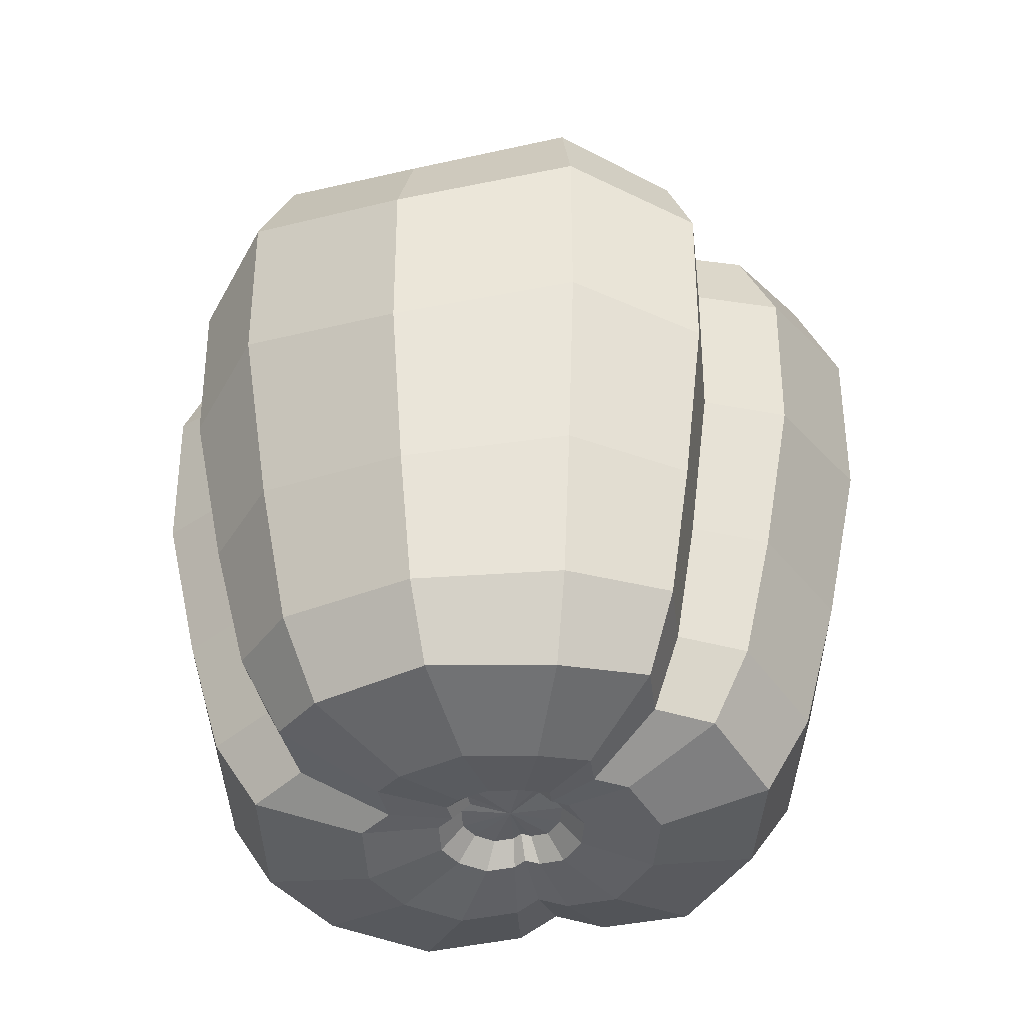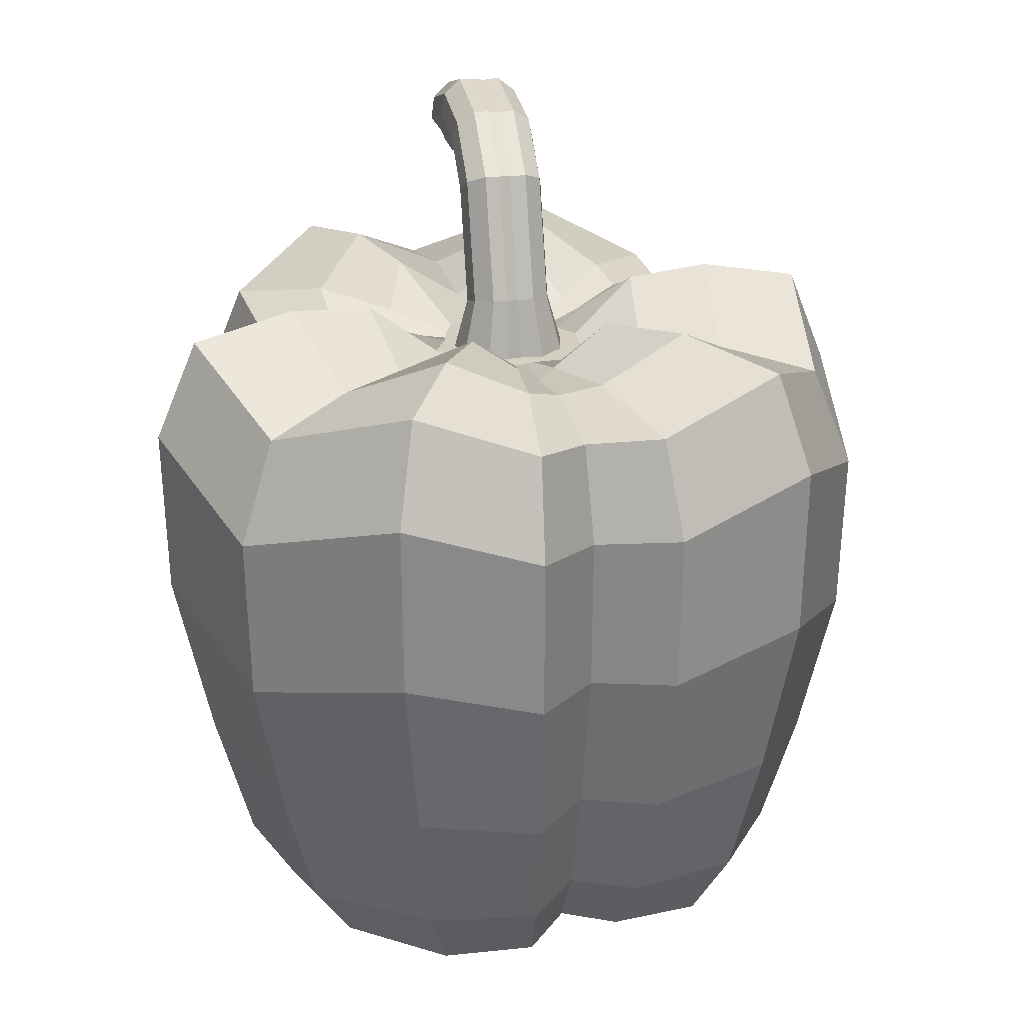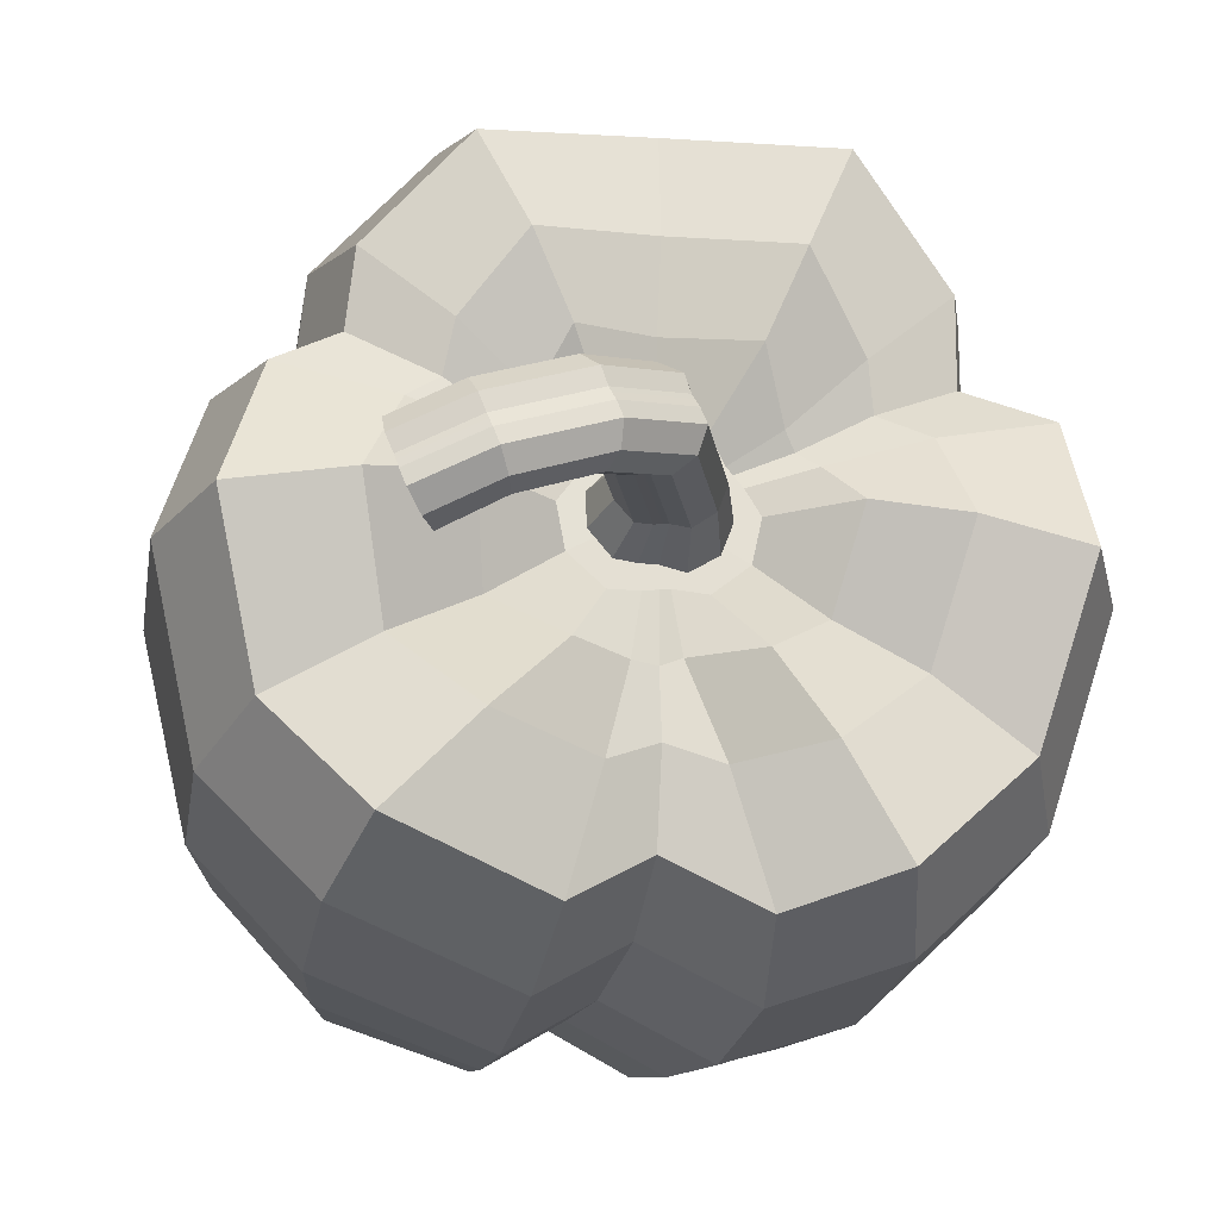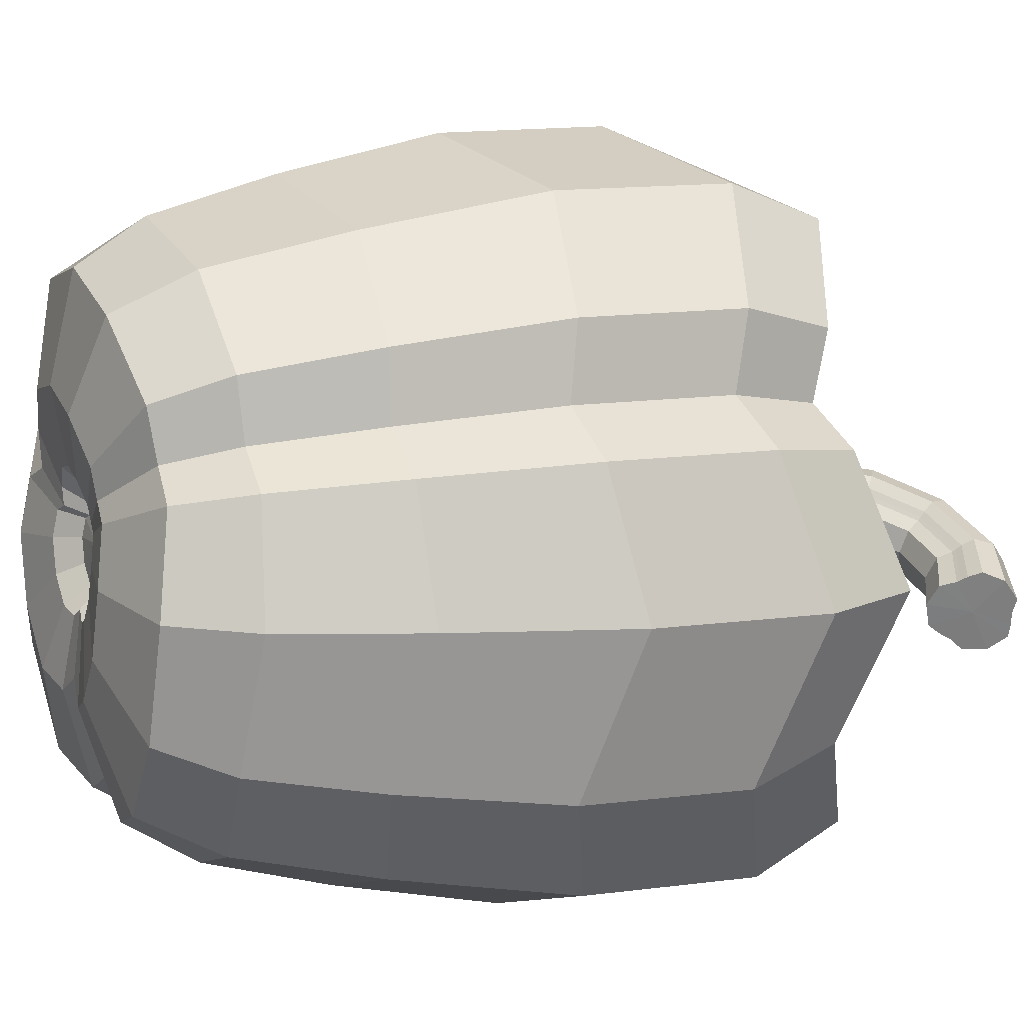
<metadata>
{"format":"obj","ext":"obj","renderer":"f3d","projection":"perspective","resolution":1024,"background":"white","views":[{"elev":-42.5,"azim":-104.7,"up":"+Y"},{"elev":25.2,"azim":-79.0,"up":"+Y"},{"elev":-24.2,"azim":169.9,"up":"+Z"},{"elev":10.1,"azim":67.8,"up":"+Z"}]}
</metadata>
<code>
o greenPepper
v -0.7272 0.09555 -0.4224
v -0.8298 0.09536 -0.03941
v -0.9753 0.3461 -0.05313
v -0.8547 0.3146 -0.503
v -0.7922 0.1477 0.2657
v -0.9311 0.3774 0.3052
v 0.003316 0.1737 -0.6628
v -0.2096 0.1592 -0.7734
v -0.2467 0.3854 -0.9153
v 0.003371 0.3929 -0.7854
v -0.4468 0.1084 -0.7028
v -0.5253 0.3592 -0.8324
v -0.1619 0.1357 0.02358
v -0.1416 0.1357 -0.05225
v 0.002546 0.1383 0.0332
v -0.1169 0.1512 0.09868
v -0.1544 0.1461 0.08399
v -0.08605 0.1383 -0.1078
v -0.03909 0.1483 -0.1217
v -0.2345 2.136 -0.1162
v -0.2632 2.135 0.01801
v -0.001991 2.138 0.01801
v -0.2187 2.135 0.09311
v -0.001991 2.135 -0.2001
v -0.03051 2.135 -0.1958
v -0.1303 2.135 -0.2042
v 0.003413 2.112 -0.8771
v -0.2745 2.15 -1.022
v -0.1528 2.214 -0.6781
v 0.001538 2.176 -0.6173
v -0.5842 2.282 -0.9294
v -0.9502 2.112 -0.5634
v -0.6649 2.176 -0.3906
v -0.3939 2.346 -0.6451
v -1.084 2.282 -0.0634
v -0.7546 2.346 -0.02858
v -1.035 2.168 0.3349
v -0.6871 2.232 0.2274
v -0.6026 0.1737 0.3399
v -0.7083 0.3929 0.3924
v -0.7875 2.112 0.4317
v -0.5472 2.176 0.3056
v -0.1909 2.135 0.1271
v 0.003063 0.1512 -0.09983
v -0.009124 0.09555 0.8553
v 0.3739 0.09536 0.7527
v 0.4387 0.3461 0.8773
v -0.01124 0.3146 0.9979
v 0.5897 0.1477 0.5231
v 0.6921 0.3774 0.6077
v -0.5983 0.1592 0.5374
v -0.7033 0.3854 0.6245
v -0.3738 0.1084 0.7893
v -0.4397 0.3592 0.9203
v 0.07644 0.1357 0.1804
v 0.0006 0.1357 0.2007
v 0.122 0.1512 0.1018
v 0.1192 0.1461 0.135
v -0.07161 0.1383 0.1877
v -0.1161 0.1483 0.1378
v -0.001991 2.136 0.2865
v 0.1286 2.135 0.2443
v 0.1714 2.135 0.1681
v -0.1729 2.135 0.1496
v -0.1303 2.135 0.2402
v -0.782 2.15 0.6896
v -0.5264 2.214 0.4448
v -0.4889 2.282 1.018
v -0.01283 2.112 1.105
v -0.005781 2.176 0.7711
v -0.351 2.346 0.6852
v 0.4872 2.282 0.9706
v 0.3525 2.346 0.6678
v 0.7688 2.168 0.671
v 0.523 2.232 0.4552
v 0.604 0.1737 0.3556
v 0.7089 0.3929 0.4108
v 0.7875 2.112 0.4522
v 0.5472 2.176 0.3148
v 0.1869 2.135 0.1271
v 0.7384 0.09555 -0.4054
v 0.5286 0.09536 -0.6597
v 0.6204 0.3461 -0.7817
v 0.8668 0.3146 -0.483
v 0.1785 0.1477 -0.777
v 0.2092 0.3774 -0.9196
v 0.7472 0.1592 0.266
v 0.8772 0.3854 0.3056
v 0.8358 0.1084 -0.04331
v 0.9813 0.3592 -0.0577
v 0.1071 0.1357 -0.09922
v 0.1486 0.1357 -0.04888
v 0.03775 0.1461 -0.1225
v 0.1679 0.1383 0.02281
v 0.1504 0.1483 0.08406
v 0.2305 2.136 -0.1162
v 0.1286 2.135 -0.2082
v 0.04133 2.135 -0.2072
v 0.1975 2.135 0.1002
v 0.2546 2.135 0.01801
v 0.9746 2.15 0.3353
v 0.6423 2.214 0.2348
v 1.09 2.282 -0.06848
v 0.963 2.112 -0.5412
v 0.6707 2.176 -0.3806
v 0.7525 2.346 -0.03087
v 0.6891 2.282 -0.8731
v 0.4436 2.346 -0.6238
v 0.2321 2.168 -1.026
v 0.1487 2.232 -0.6918
v -0.4308 2.139 -0.2487
v -0.4841 2.318 0
v -0.4016 2.197 0.1392
v 0 2.138 -0.4041
v -0.05285 2.178 -0.3963
v -0.2377 2.319 -0.4118
v -0.35 2.138 0.2021
v 0 2.139 0.4975
v 0.2421 2.318 0.4193
v 0.3213 2.197 0.2782
v -0.3167 2.178 0.2439
v -0.2377 2.32 0.4118
v 0.35 2.138 0.2021
v 0.4308 2.139 -0.2487
v 0.2421 2.319 -0.4193
v 0.08028 2.196 -0.4174
v 0.3696 2.178 0.1524
v 0.4755 2.319 0
v 0.8572 1.324 0.7439
v 0.8776 1.294 0.4996
v 0.8864 1.807 0.5043
v 0.8653 1.856 0.7506
v 0.544 1.381 1.08
v 0.5482 1.957 1.088
v -0.01464 1.239 1.227
v -0.01482 1.785 1.239
v -0.5465 1.391 1.133
v -0.5509 1.96 1.142
v -0.872 1.311 0.7642
v -0.8808 1.84 0.7716
v -0.8783 1.294 0.4768
v -0.8871 1.807 0.4812
v -1.154 1.318 0.3688
v -1.166 1.855 0.3721
v -1.211 1.381 -0.0754
v -1.221 1.957 -0.07631
v -1.059 1.239 -0.6321
v -1.07 1.785 -0.6393
v -0.6527 1.397 -1.042
v -0.6581 1.96 -1.051
v -0.3062 1.31 -1.143
v -0.3095 1.84 -1.155
v 0.00346 1.294 -0.9821
v 0.003465 1.807 -0.9926
v 0.2584 1.318 -1.148
v 0.261 1.855 -1.161
v 0.7692 1.389 -0.9796
v 0.7756 1.956 -0.988
v 1.072 1.239 -0.6074
v 1.084 1.785 -0.6143
v 1.217 1.392 -0.08107
v 1.227 1.96 -0.08204
v 1.086 1.312 0.3693
v 1.097 1.84 0.3726
v -0.4211 0.01571 -0.229
v -0.4807 0.0156 -0.006486
v -0.4589 0.04601 0.1707
v -0.3487 0.0611 0.2138
v -0.1205 0.05267 -0.4328
v -0.2582 0.02319 -0.3918
v 0.003184 0.0611 -0.3685
v -0.004042 0.01571 0.5132
v 0.2184 0.0156 0.4536
v 0.3438 0.04601 0.3203
v 0.3521 0.0611 0.2229
v -0.3463 0.05267 0.3286
v -0.2159 0.02319 0.4748
v 0.4301 0.01571 -0.2191
v 0.3083 0.0156 -0.3667
v 0.1049 0.04601 -0.4349
v 0.4353 0.05267 0.1709
v 0.4867 0.02319 -0.008748
v -0.205 0.06178 -0.09233
v -0.2342 0.06172 0.01676
v -0.2235 0.07663 0.1037
v -0.1695 0.08404 0.1248
v -0.05755 0.0799 -0.1923
v -0.1251 0.06544 -0.1722
v 0.003091 0.08404 -0.1608
v -0.000453 0.06178 0.2716
v 0.1086 0.06172 0.2424
v 0.1701 0.07663 0.177
v 0.1742 0.08404 0.1293
v -0.1683 0.0799 0.1811
v -0.1043 0.06544 0.2528
v 0.2125 0.06178 -0.08748
v 0.1527 0.06172 -0.1599
v 0.05299 0.07663 -0.1933
v 0.215 0.0799 0.1038
v 0.2402 0.06544 0.01565
v 0.4913 0.8019 0.9786
v -0.01295 0.7183 1.113
v -0.4929 0.8121 1.026
v -0.7877 0.7908 0.6943
v -0.7939 0.7865 0.4349
v -1.042 0.7894 0.3369
v -1.093 0.8013 -0.06425
v -0.957 0.7173 -0.5677
v -0.5887 0.8115 -0.9369
v -0.2763 0.7896 -1.029
v 0.003416 0.786 -0.8842
v 0.2337 0.7892 -1.034
v 0.6945 0.8005 -0.8803
v 0.97 0.7174 -0.5454
v 1.099 0.8122 -0.06935
v 0.9816 0.7908 0.3375
v 0.7938 0.7864 0.4555
v 0.7748 0.7908 0.6759
v 0.7558 2.815 -0.1441
v 0.7325 2.746 -0.1159
v 0.6807 2.748 -0.2514
v 0.708 2.71 -0.1319
v 0.7263 2.86 -0.2699
v 0.7311 2.858 -0.2557
v 0.753 2.862 -0.2063
v 0.6956 2.693 -0.1429
v 0.6233 2.615 -0.2282
v 0.6041 2.636 -0.3007
v 0.6109 2.674 -0.3291
v 0.6876 2.683 -0.1498
v 0.6601 2.638 -0.1642
v 0.6163 2.694 -0.34
v 0.6605 2.816 -0.3808
v 0.7019 2.864 -0.3356
v 0.7192 2.864 -0.2917
v 0.6196 2.706 -0.3472
v 0.6252 2.747 -0.3826
v -0.03053 2.123 0.221
v 0.07 2.122 0.2035
v 0.05626 2.3 0.1545
v -0.01631 2.32 0.166
v 0.1094 2.122 0.152
v 0.08361 2.29 0.1176
v -0.1529 2.122 0.08403
v -0.1421 2.122 0.1025
v -0.09832 2.33 0.0789
v -0.1061 2.331 0.06565
v -0.1201 2.122 0.1736
v -0.08211 2.332 0.1306
v 0.1251 2.122 0.1233
v 0.0943 2.285 0.09711
v 0.1825 2.122 -0.05117
v 0.1171 2.122 -0.1295
v 0.0851 2.269 -0.08944
v 0.133 2.264 -0.03064
v 0.05273 2.122 -0.1378
v 0.03927 2.28 -0.09623
v 0.1356 2.122 0.1047
v 0.1015 2.282 0.08392
v 0.1862 2.122 0.05013
v 0.1368 2.27 0.04453
v 0.0201 2.122 -0.1371
v 0.01644 2.285 -0.09589
v -0.1597 2.123 -0.09956
v -0.1949 2.122 -0.003757
v -0.1363 2.332 0.00194
v -0.111 2.32 -0.0688
v -0.1699 2.122 0.05615
v -0.1182 2.332 0.04556
v -0.001331 2.122 -0.1369
v 0.001544 2.289 -0.09594
v -0.07389 2.122 -0.1535
v -0.04977 2.3 -0.1085
v 0.1759 2.665 0.1063
v 0.1119 2.705 0.1143
v 0.1987 2.643 0.07118
v 0.0348 2.728 0.02525
v 0.02731 2.729 0.01189
v 0.05153 2.731 0.07671
v 0.2073 2.633 0.05155
v 0.1911 2.6 -0.1321
v 0.2364 2.588 -0.07234
v 0.1498 2.622 -0.1408
v 0.2132 2.627 0.0389
v 0.243 2.601 0.001725
v 0.1295 2.633 -0.1415
v -0.0024 2.732 -0.05202
v 0.01725 2.705 -0.1205
v 0.01558 2.731 -0.008366
v 0.1162 2.641 -0.1422
v 0.06992 2.665 -0.1567
v 0.3516 2.79 0.04142
v 0.317 2.851 0.03719
v 0.3584 2.757 0.01277
v 0.2573 2.888 -0.05954
v 0.2507 2.89 -0.07312
v 0.2758 2.892 -0.008763
v 0.3599 2.742 -0.003956
v 0.3179 2.69 -0.1796
v 0.3546 2.671 -0.1153
v 0.2929 2.724 -0.1949
v 0.3611 2.732 -0.01464
v 0.3715 2.692 -0.04425
v 0.2813 2.742 -0.199
v 0.2228 2.894 -0.1376
v 0.222 2.851 -0.1985
v 0.2406 2.893 -0.09386
v 0.2737 2.754 -0.2019
v 0.2449 2.79 -0.2234
v 0.57 2.813 -0.04347
v 0.573 2.882 -0.06351
v 0.5562 2.777 -0.06377
v 0.5358 2.924 -0.17
v 0.5305 2.926 -0.184
v 0.5566 2.928 -0.1202
v 0.5486 2.761 -0.07672
v 0.4739 2.704 -0.2413
v 0.4994 2.683 -0.1713
v 0.4697 2.741 -0.2653
v 0.5438 2.75 -0.08488
v 0.5293 2.706 -0.1045
v 0.4693 2.761 -0.2738
v 0.5048 2.93 -0.2492
v 0.4777 2.882 -0.3001
v 0.5223 2.93 -0.2054
v 0.4689 2.773 -0.2795
v 0.4626 2.813 -0.3102
f 1 2 3 4
f 2 5 6 3
f 7 8 9 10
f 11 1 4 12
f 13 14 15
f 16 17 15
f 18 19 15
f 14 18 15
f 27 28 29 30
f 31 32 33 34
f 32 35 36 33
f 35 37 38 36
f 5 39 40 6
f 38 37 41 42
f 8 11 12 9
f 29 28 31 34
f 15 17 13
f 15 19 44
f 45 46 47 48
f 46 49 50 47
f 39 51 52 40
f 53 45 48 54
f 55 56 15
f 57 58 15
f 59 60 15
f 56 59 15
f 41 66 67 42
f 68 69 70 71
f 69 72 73 70
f 72 74 75 73
f 49 76 77 50
f 75 74 78 79
f 51 53 54 52
f 67 66 68 71
f 15 58 55
f 15 60 16
f 81 82 83 84
f 82 85 86 83
f 76 87 88 77
f 89 81 84 90
f 91 92 15
f 44 93 15
f 94 95 15
f 92 94 15
f 78 101 102 79
f 103 104 105 106
f 104 107 108 105
f 107 109 110 108
f 85 7 10 86
f 110 109 27 30
f 87 89 90 88
f 102 101 103 106
f 15 93 91
f 15 95 57
f 111 112 21 20
f 112 113 23 21
f 114 115 25 24
f 116 111 20 26
f 115 116 26 25
f 113 117 43 23
f 118 119 62 61
f 119 120 63 62
f 117 121 64 43
f 122 118 61 65
f 121 122 65 64
f 120 123 80 63
f 124 125 97 96
f 125 126 98 97
f 123 127 99 80
f 128 124 96 100
f 127 128 100 99
f 126 114 24 98
f 129 130 131 132
f 133 129 132 134
f 135 133 134 136
f 137 135 136 138
f 139 137 138 140
f 141 139 140 142
f 143 141 142 144
f 145 143 144 146
f 147 145 146 148
f 149 147 148 150
f 151 149 150 152
f 153 151 152 154
f 155 153 154 156
f 157 155 156 158
f 159 157 158 160
f 161 159 160 162
f 163 161 162 164
f 130 163 164 131
f 127 102 106 128
f 79 102 127 123
f 120 75 79 123
f 73 75 120 119
f 70 73 119 118
f 71 70 118 122
f 121 67 71 122
f 42 67 121 117
f 113 38 42 117
f 36 38 113 112
f 33 36 112 111
f 34 33 111 116
f 115 29 34 116
f 30 29 115 114
f 126 110 30 114
f 108 110 126 125
f 105 108 125 124
f 106 105 124 128
f 138 136 69 68
f 140 138 68 66
f 142 140 66 41
f 144 142 41 37
f 146 144 37 35
f 148 146 35 32
f 150 148 32 31
f 152 150 31 28
f 154 152 28 27
f 156 154 27 109
f 158 156 109 107
f 160 158 107 104
f 162 160 104 103
f 164 162 103 101
f 131 164 101 78
f 132 131 78 74
f 134 132 74 72
f 136 134 72 69
f 2 1 165 166
f 39 5 167 168
f 11 8 169 170
f 1 11 170 165
f 5 2 166 167
f 8 7 171 169
f 46 45 172 173
f 76 49 174 175
f 53 51 176 177
f 45 53 177 172
f 49 46 173 174
f 51 39 168 176
f 82 81 178 179
f 7 85 180 171
f 89 87 181 182
f 81 89 182 178
f 85 82 179 180
f 87 76 175 181
f 166 165 183 184
f 168 167 185 186
f 170 169 187 188
f 165 170 188 183
f 167 166 184 185
f 169 171 189 187
f 173 172 190 191
f 175 174 192 193
f 177 176 194 195
f 172 177 195 190
f 174 173 191 192
f 176 168 186 194
f 179 178 196 197
f 171 180 198 189
f 182 181 199 200
f 178 182 200 196
f 180 179 197 198
f 181 175 193 199
f 184 183 14 13
f 186 185 17 16
f 188 187 19 18
f 183 188 18 14
f 185 184 13 17
f 187 189 44 19
f 191 190 56 55
f 193 192 58 57
f 195 194 60 59
f 190 195 59 56
f 192 191 55 58
f 194 186 16 60
f 197 196 92 91
f 189 198 93 44
f 200 199 95 94
f 196 200 94 92
f 198 197 91 93
f 199 193 57 95
f 48 47 201 202
f 54 48 202 203
f 52 54 203 204
f 40 52 204 205
f 6 40 205 206
f 3 6 206 207
f 4 3 207 208
f 12 4 208 209
f 9 12 209 210
f 10 9 210 211
f 86 10 211 212
f 83 86 212 213
f 84 83 213 214
f 90 84 214 215
f 88 90 215 216
f 77 88 216 217
f 50 77 217 218
f 47 50 218 201
f 202 201 133 135
f 203 202 135 137
f 204 203 137 139
f 205 204 139 141
f 206 205 141 143
f 207 206 143 145
f 208 207 145 147
f 209 208 147 149
f 210 209 149 151
f 211 210 151 153
f 212 211 153 155
f 213 212 155 157
f 214 213 157 159
f 215 214 159 161
f 216 215 161 163
f 217 216 163 130
f 218 217 130 129
f 201 218 129 133
f 20 21 22
f 21 23 22
f 24 25 22
f 26 20 22
f 22 25 26
f 22 23 43
f 61 62 22
f 62 63 22
f 43 64 22
f 65 61 22
f 22 64 65
f 22 63 80
f 96 97 22
f 97 98 22
f 80 99 22
f 100 96 22
f 22 99 100
f 22 98 24
f 219 220 221
f 220 222 221
f 223 224 221
f 225 219 221
f 221 224 225
f 221 222 226
f 227 228 221
f 228 229 221
f 226 230 221
f 231 227 221
f 221 230 231
f 221 229 232
f 233 234 221
f 234 235 221
f 232 236 221
f 237 233 221
f 221 236 237
f 221 235 223
f 238 239 240 241
f 239 242 243 240
f 244 245 246 247
f 248 238 241 249
f 245 248 249 246
f 242 250 251 243
f 252 253 254 255
f 253 256 257 254
f 250 258 259 251
f 260 252 255 261
f 258 260 261 259
f 256 262 263 257
f 264 265 266 267
f 265 268 269 266
f 262 270 271 263
f 272 264 267 273
f 270 272 273 271
f 268 244 247 269
f 241 240 274 275
f 240 243 276 274
f 247 246 277 278
f 249 241 275 279
f 246 249 279 277
f 243 251 280 276
f 255 254 281 282
f 254 257 283 281
f 251 259 284 280
f 261 255 282 285
f 259 261 285 284
f 257 263 286 283
f 267 266 287 288
f 266 269 289 287
f 263 271 290 286
f 273 267 288 291
f 271 273 291 290
f 269 247 278 289
f 275 274 292 293
f 274 276 294 292
f 278 277 295 296
f 279 275 293 297
f 277 279 297 295
f 276 280 298 294
f 282 281 299 300
f 281 283 301 299
f 280 284 302 298
f 285 282 300 303
f 284 285 303 302
f 283 286 304 301
f 288 287 305 306
f 287 289 307 305
f 286 290 308 304
f 291 288 306 309
f 290 291 309 308
f 289 278 296 307
f 293 292 310 311
f 292 294 312 310
f 296 295 313 314
f 297 293 311 315
f 295 297 315 313
f 294 298 316 312
f 300 299 317 318
f 299 301 319 317
f 298 302 320 316
f 303 300 318 321
f 302 303 321 320
f 301 304 322 319
f 306 305 323 324
f 305 307 325 323
f 304 308 326 322
f 309 306 324 327
f 308 309 327 326
f 307 296 314 325
f 315 311 219 225
f 313 315 225 224
f 314 313 224 223
f 325 314 223 235
f 323 325 235 234
f 324 323 234 233
f 327 324 233 237
f 326 327 237 236
f 322 326 236 232
f 319 322 232 229
f 317 319 229 228
f 318 317 228 227
f 321 318 227 231
f 320 321 231 230
f 316 320 230 226
f 312 316 226 222
f 310 312 222 220
f 311 310 220 219

</code>
